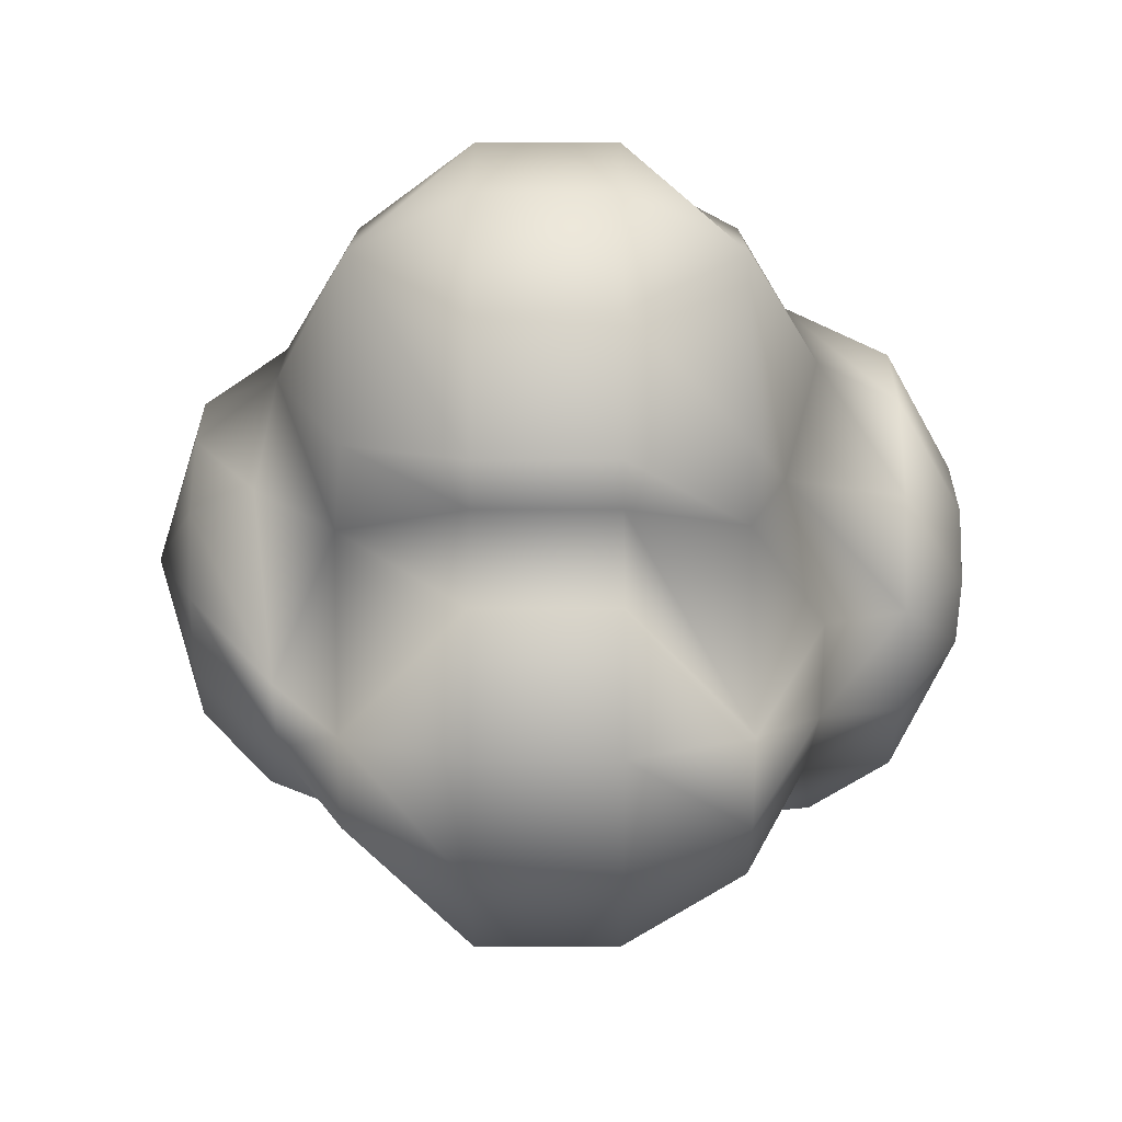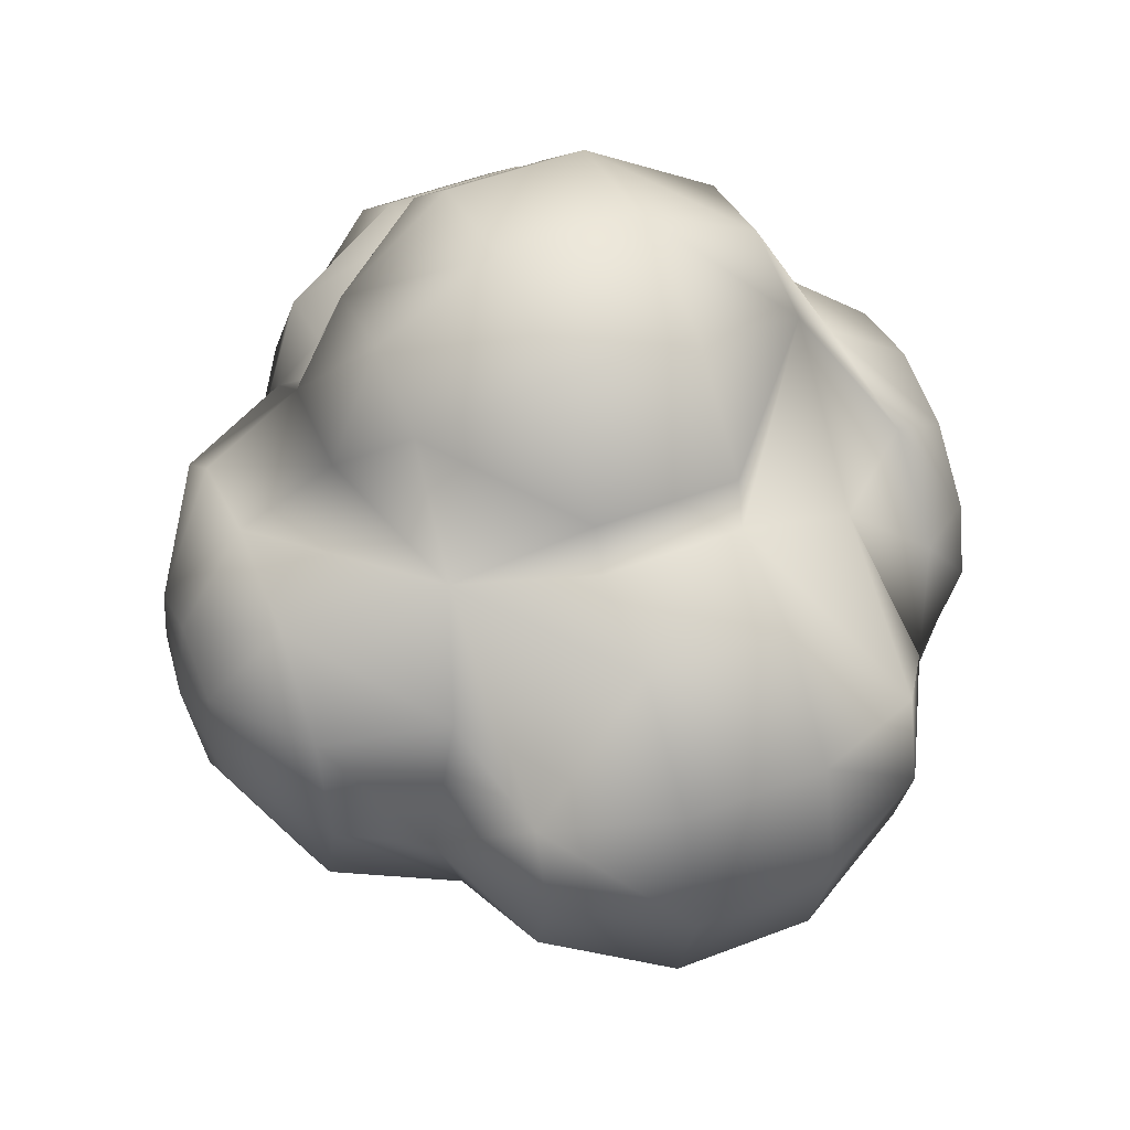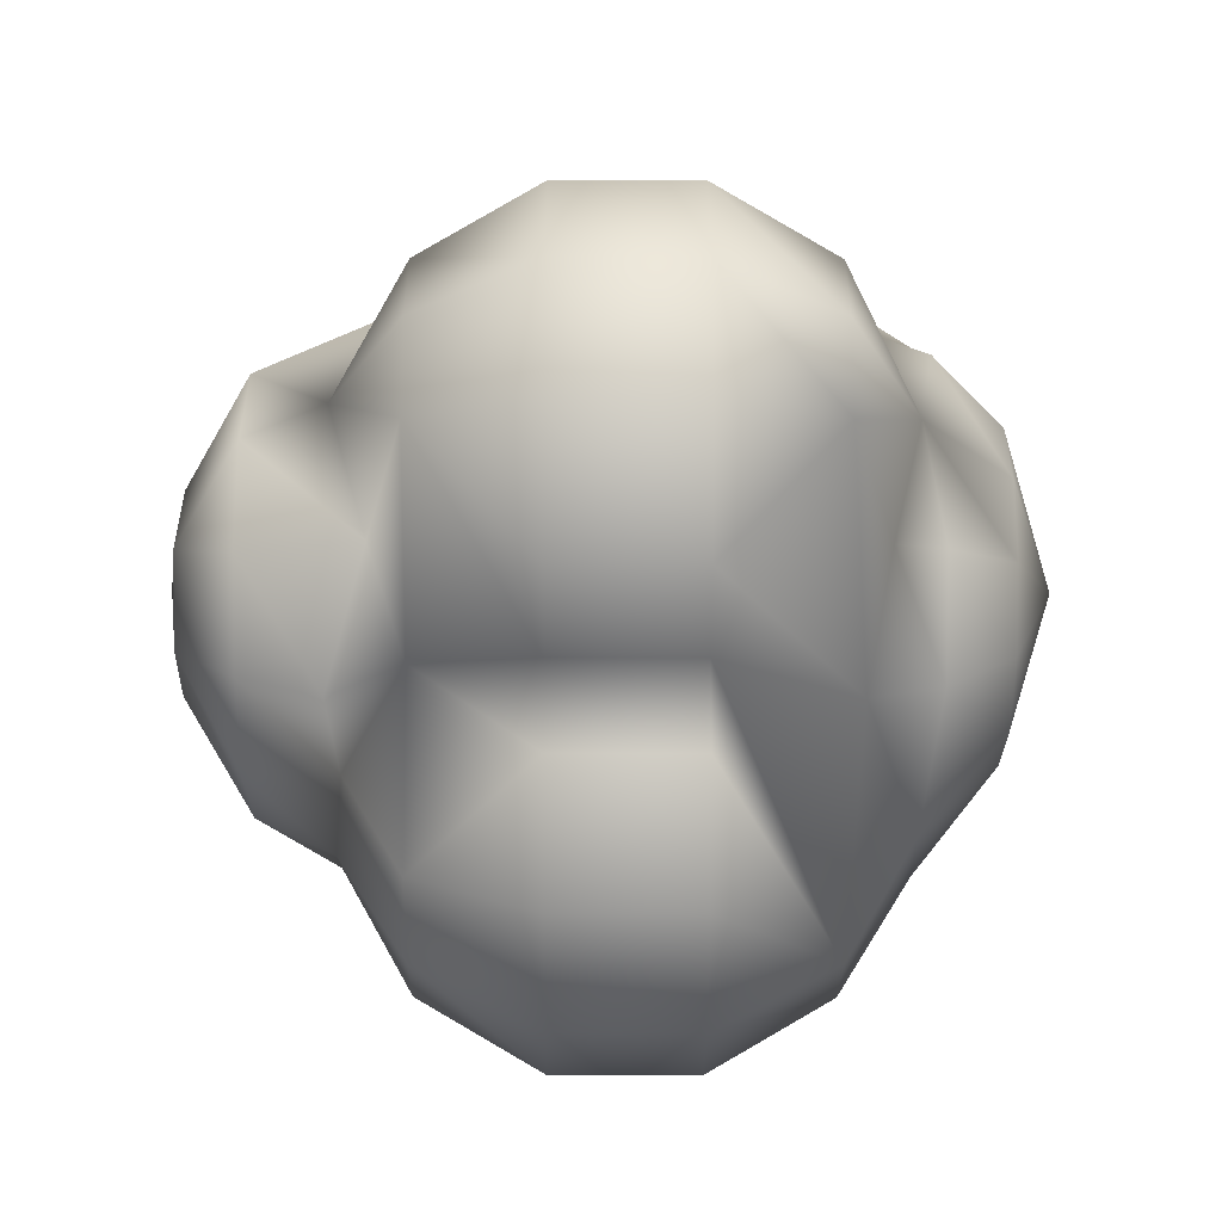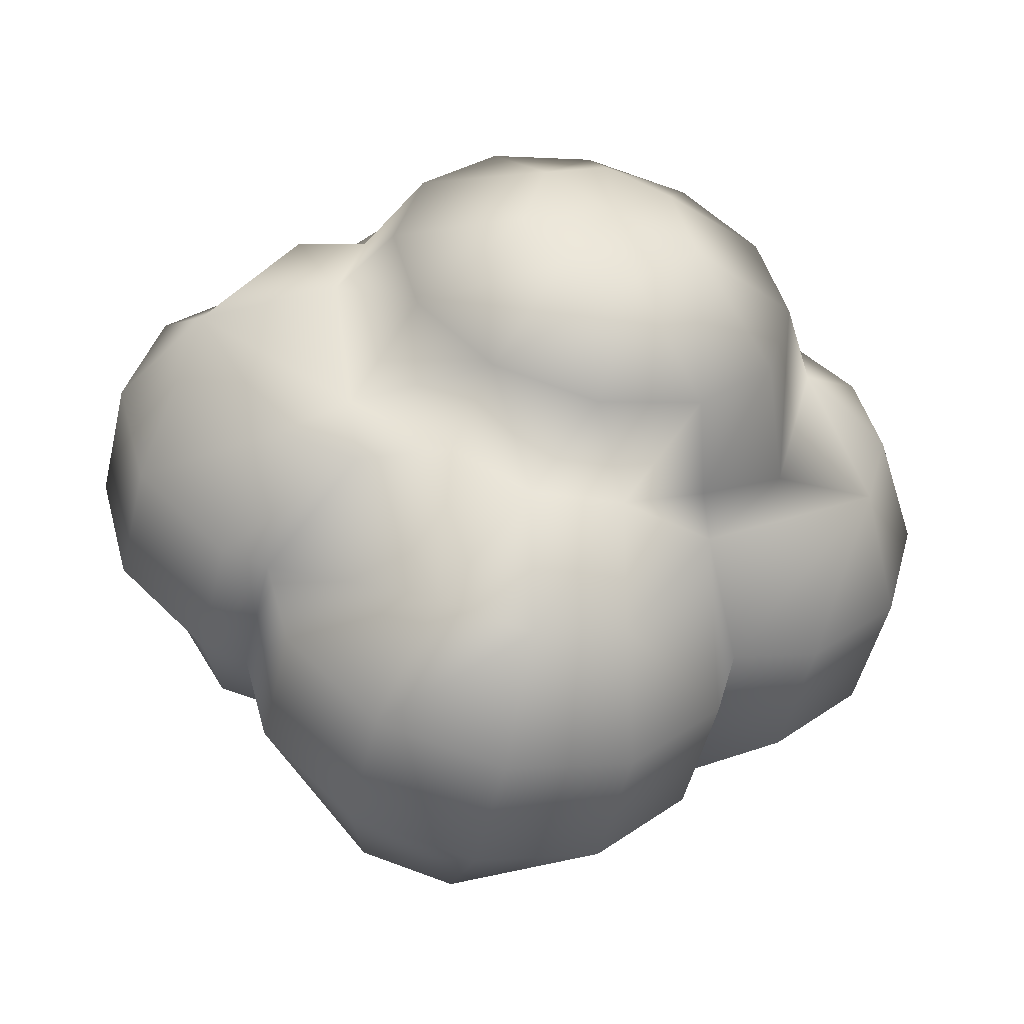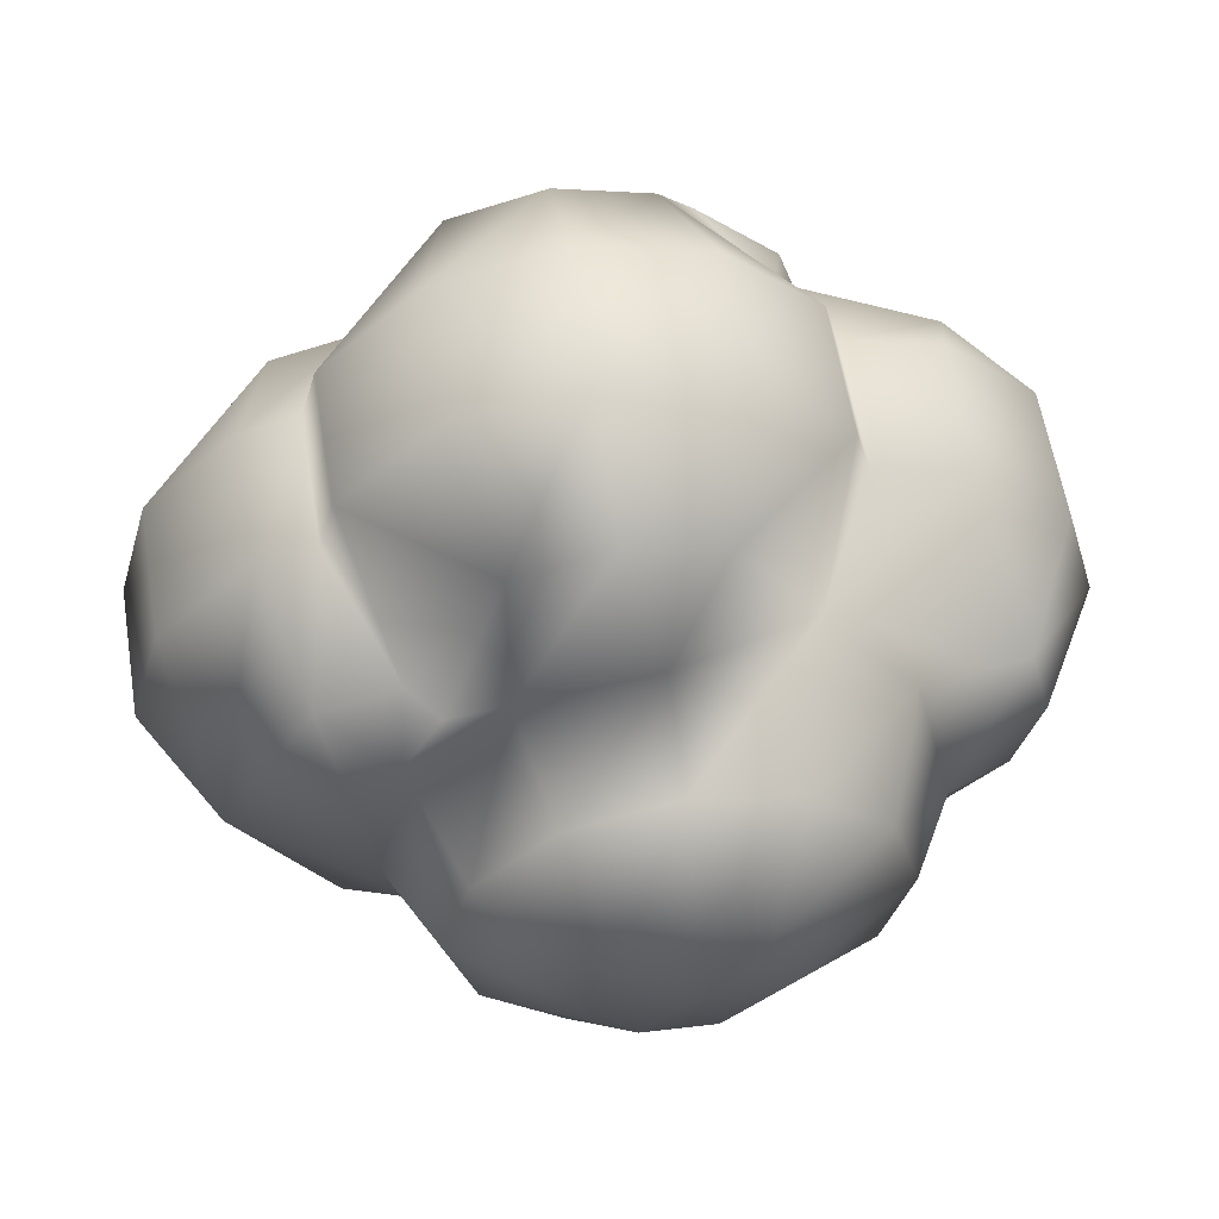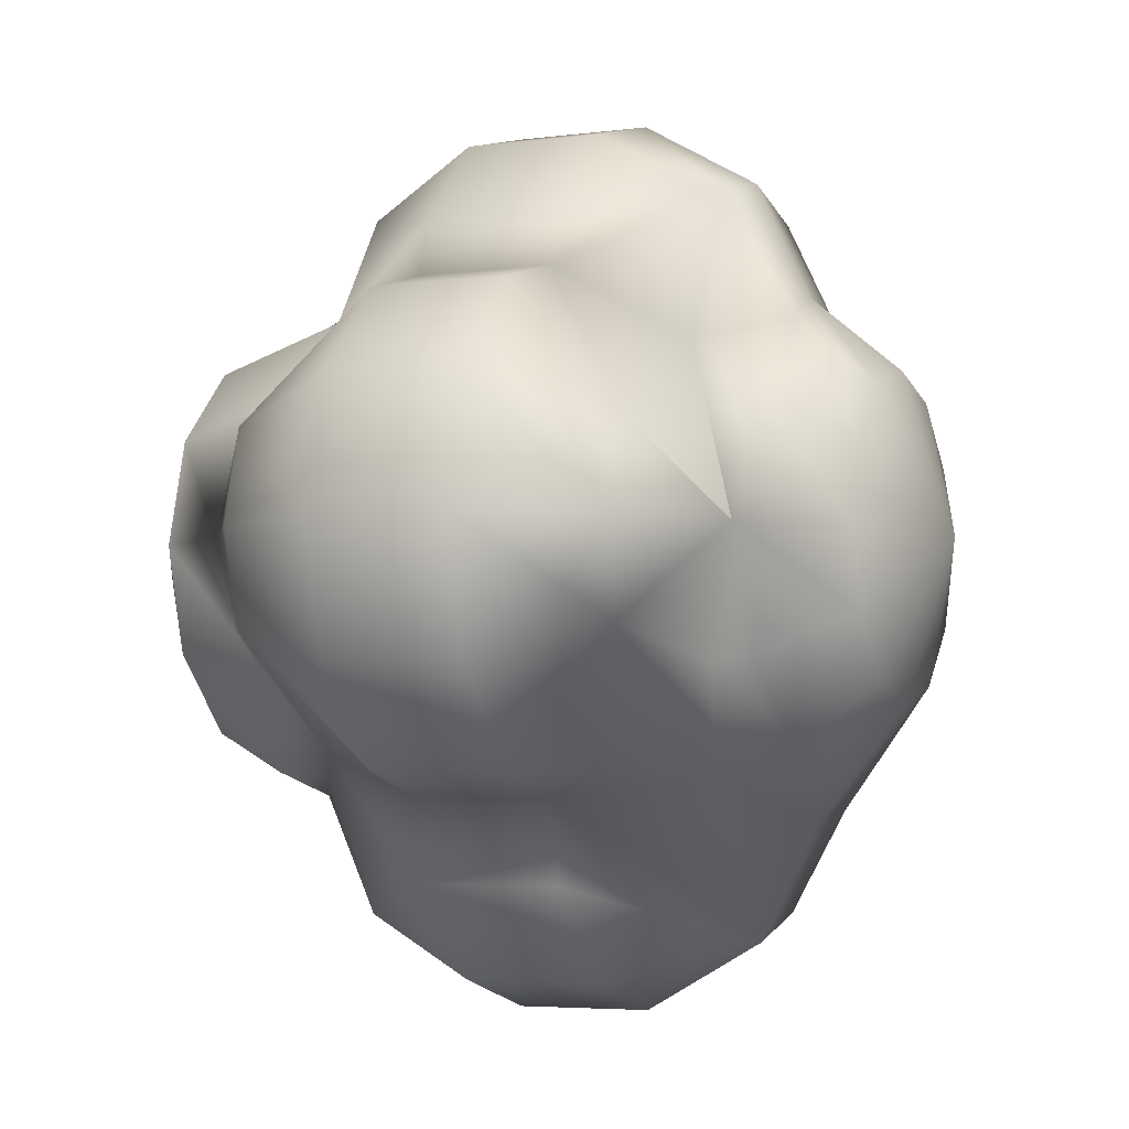
<metadata>
{"format":"obj","ext":"obj","renderer":"f3d","projection":"perspective","resolution":1024,"background":"white","views":[{"elev":-46.5,"azim":90.0,"up":"+Z"},{"elev":51.4,"azim":-112.8,"up":"+Z"},{"elev":-39.2,"azim":-90.2,"up":"+Z"},{"elev":-48.7,"azim":167.0,"up":"+Z"},{"elev":58.1,"azim":170.8,"up":"+Z"},{"elev":-4.5,"azim":-66.5,"up":"+Z"}]}
</metadata>
<code>
g RunPuff
v -0.9303 -0.856 -1.124
v -1.392 -0.7071 -1.005
v -1.009 -0.9697 -0.6535
v -1.486 -0.7071 -0.6518
v -0.5993 -0.7721 -1.493
v -1.392 -0.7071 -0.2982
v -1.009 -0.9698 -0.6518
v -0.7793 -0.7407 0.0116
v -1.745 -0.2588 -0.6518
v -1.616 -0.2588 -1.135
v -1.262 -0.2588 -1.488
v -1.616 -0.2588 -0.1688
v -1.616 0.2588 -1.135
v -1.262 0.2588 -1.488
v -0.9194 -0.2588 -1.58
v -0.9194 0.2588 -1.58
v -1.262 -0.2588 0.1847
v -1.745 0.2588 -0.6518
v -1.392 0.7071 -1.005
v -0.7001 0.7071 -1.433
v -0.8897 -0.2588 0.2846
v -1.616 0.2588 -0.1688
v -1.262 0.2588 0.1847
v -1.486 0.7071 -0.6518
v -0.9673 0.832 -1.146
v -0.8897 0.2588 0.2846
v -1.392 0.7071 -0.2982
v -1.081 0.9736 -0.6535
v -0.6495 0.7148 0.1777
v -0.9669 0.8348 -0.1614
v 0.7692 -0.9819 -0.6313
v 1.339 -0.7071 -0.6313
v 0.9856 -0.7071 -1.244
v 0.6321 -0.7415 -1.294
v 1.115 -0.2588 -1.468
v 1.469 -0.2588 -1.114
v 0.9367 -0.2588 -1.516
v 1.115 0.2588 -1.468
v 1.469 0.2588 -1.114
v 0.9367 0.2588 -1.516
v 0.9856 0.7071 -1.244
v 1.339 0.7071 -0.6313
v 0.6851 0.7071 -1.324
v 0.7379 0.8332 -1.146
v 0.8456 0.9719 -0.6313
v 0.7692 -0.9819 -0.6313
v 0.6321 -0.7415 -1.294
v 0.6354 -1.039 -1.086
v 0.4896 -1.299 -0.6535
v 0.4086 -1.299 -0.9555
v 0.4086 -1.299 -0.3514
v 0.7122 -0.9659 -0.3939
v 0.1875 -1.299 -0.1302
v 0.2592 -0.9491 0.1497
v 0.691 -0.7071 0.06003
v -0.1146 -1.488 -0.6535
v -0.1146 -1.299 -0.04928
v -0.1383 -0.9585 0.2396
v -0.1146 -1.488 -0.6535
v -0.4167 -1.299 -0.1302
v -0.5476 -1.039 0.09654
v -0.1146 -1.488 -0.6535
v -0.6378 -1.299 -0.3514
v -0.8646 -1.039 -0.2204
v -0.7793 -0.7407 0.0116
v -1.009 -0.9697 -0.6535
v -1.009 -0.9698 -0.6518
v -0.1146 -1.488 -0.6535
v -0.7188 -1.299 -0.6535
v -0.6378 -1.299 -0.9555
v -0.8646 -1.039 -1.086
v -0.4167 -1.299 -1.177
v -0.5476 -1.039 -1.403
v -0.1146 -1.299 -1.258
v -0.08012 -0.9659 -1.665
v 0.1875 -1.299 -1.177
v 0.2095 -0.9659 -1.631
v 0.4086 -1.299 -0.9555
v 0.6354 -1.039 -1.086
v 0.6321 -0.7415 -1.294
v -0.5993 -0.7721 -1.493
v -0.1146 -1.488 -0.6535
v -0.9303 -0.856 -1.124
v -0.1146 -1.488 -0.6535
v -0.1146 -1.488 -0.6535
v -0.1146 -1.488 -0.6535
v -0.1146 -1.488 -0.6535
v -0.1146 -1.488 -0.6535
v -0.1146 -1.488 -0.6535
v -0.1146 -1.488 -0.6535
v 0.7122 -0.9659 -0.3939
v 0.9856 -0.7071 -0.0189
v 1.339 -0.7071 -0.6313
v 0.7692 -0.9819 -0.6313
v 0.691 -0.7071 0.06003
v 1.469 -0.2588 -0.1483
v 1.598 -0.2588 -0.6313
v 1.469 -0.2588 -1.114
v 1.115 -0.2588 0.2052
v 1.469 0.2588 -1.114
v 1.598 0.2588 -0.6313
v 0.8951 -0.2588 0.2642
v 1.469 0.2588 -0.1483
v 1.115 0.2588 0.2052
v 1.339 0.7071 -0.6313
v 0.8951 0.2588 0.2642
v 0.9856 0.7071 -0.0189
v 0.691 0.7071 0.06003
v 0.8456 0.9719 -0.6313
v 0.7339 0.8681 -0.1636
v 0.5821 0.803 0
v 0.6321 -0.7415 -1.294
v 0.3536 -0.7071 -2.019
v 0.2095 -0.9659 -1.631
v 0.8365 -0.2588 -1.889
v 0.9367 -0.2588 -1.516
v 0.8365 0.2588 -1.889
v 0.9367 0.2588 -1.516
v 0.3536 0.7071 -2.019
v 0.6851 0.7071 -1.324
v 0.3684 0.9736 -1.49
v 0.2592 -0.9491 0.1497
v 0.3536 -0.7071 0.6124
v 0.691 -0.7071 0.06003
v 0.8951 -0.2588 0.2642
v 0.8365 -0.2588 0.483
v 0 -0.7071 0.7071
v -0.1383 -0.9585 0.2396
v -0.3536 -0.7071 0.6124
v -0.5476 -1.039 0.09654
v -0.7793 -0.7407 0.0116
v 0.483 -0.2588 0.8365
v -0.8897 -0.2588 0.2846
v -0.8365 -0.2588 0.483
v 0 -0.2588 0.9659
v -0.483 -0.2588 0.8365
v 0.8951 0.2588 0.2642
v 0.8365 0.2588 0.483
v 0.483 0.2588 0.8365
v -0.8897 0.2588 0.2846
v -0.8365 0.2588 0.483
v 0 0.2588 0.9659
v -0.483 0.2588 0.8365
v 0.691 0.7071 0.06003
v 0.3536 0.7071 0.6124
v -0.6495 0.7148 0.1777
v -0.3536 0.7071 0.6124
v 0 0.7071 0.7071
v 0.5821 0.803 0
v 0.3734 0.8972 0.1918
v -0.1146 0.9285 0.3184
v 0.3536 -0.7071 -2.019
v 0.8365 -0.2588 -1.889
v 0.483 -0.2588 -2.243
v 0 -0.2588 -2.372
v 0 -0.7071 -2.114
v -0.08012 -0.9659 -1.665
v -0.5993 -0.7721 -1.493
v 0.2095 -0.9659 -1.631
v -0.9194 -0.2588 -1.58
v -0.8365 -0.2588 -1.889
v -0.483 -0.2588 -2.243
v 0.483 0.2588 -2.243
v 0.8365 0.2588 -1.889
v 0 0.2588 -2.372
v -0.9194 0.2588 -1.58
v -0.8365 0.2588 -1.889
v -0.483 0.2588 -2.243
v 0.3536 0.7071 -2.019
v 0 0.7071 -2.114
v -0.7001 0.7071 -1.433
v -0.3536 0.7071 -2.019
v 0.0647 0.9659 -1.648
v 0.3684 0.9736 -1.49
v -0.2947 0.9322 -1.577
v 0.3684 0.9736 -1.49
v 0.6851 0.7071 -1.324
v 0.7379 0.8332 -1.146
v 0.2821 1.279 -1.341
v 0.5726 1.279 -1.05
v 0.0647 0.9659 -1.648
v 0.06936 1.535 -0.9757
v 0.2287 1.535 -0.7491
v -0.2066 1.535 -1
v -0.1146 1.279 -1.447
v -0.5113 1.279 -1.341
v -0.2947 0.9322 -1.577
v -0.5976 0.9736 -1.49
v -0.7001 0.7071 -1.433
v -0.9673 0.832 -1.146
v -0.8017 1.279 -1.05
v -0.9081 1.279 -0.6535
v -1.081 0.9736 -0.6535
v -0.4579 1.535 -0.7491
v -0.1146 1.583 -0.6571
v -0.8017 1.279 -0.2567
v -0.9669 0.8348 -0.1614
v -0.5113 1.279 0.03369
v -0.6495 0.7148 0.1777
v -0.1146 1.279 0.14
v -0.1146 0.9285 0.3184
v 0.2821 1.279 0.03369
v 0.3734 0.8972 0.1918
v 0.5726 1.279 -0.2567
v 0.7339 0.8681 -0.1636
v 0.6789 1.279 -0.6535
v 0.8456 0.9719 -0.6313
v 0.5726 1.279 -1.05
v 0.7379 0.8332 -1.146
v 0.2287 1.535 -0.7491
v 0.1367 1.535 -0.4058
v -0.1146 1.535 -0.2892
v -0.3659 1.535 -0.4058
v -0.1146 1.583 -0.6571
v -0.1146 1.583 -0.6571
v -0.1146 1.583 -0.6571
v 0.5821 0.803 0
v -0.1146 1.583 -0.6571
v -0.1146 1.583 -0.6571
v -0.1146 1.583 -0.6571
g RunPuff_0
f 3 2 1
f 4 2 3
f 1 2 5
f 6 4 3
f 7 6 3
f 8 6 7
f 4 9 2
f 9 10 2
f 10 11 2
f 2 11 5
f 12 9 4
f 6 12 4
f 10 13 11
f 13 14 11
f 11 14 15
f 11 15 5
f 14 16 15
f 17 12 6
f 18 13 10
f 9 18 10
f 14 19 16
f 13 19 14
f 19 20 16
f 21 17 6
f 8 21 6
f 22 18 9
f 12 22 9
f 23 22 12
f 17 23 12
f 24 19 13
f 18 24 13
f 19 25 20
f 26 23 17
f 21 26 17
f 27 24 18
f 22 27 18
f 23 27 22
f 19 28 25
f 24 28 19
f 27 28 24
f 29 27 23
f 26 29 23
f 30 28 27
f 29 30 27
f 33 32 31
f 34 33 31
f 33 35 32
f 35 36 32
f 37 35 33
f 34 37 33
f 35 38 36
f 38 39 36
f 40 38 35
f 37 40 35
f 38 41 39
f 41 42 39
f 43 41 38
f 40 43 38
f 41 44 42
f 43 44 41
f 44 45 42
f 48 47 46
f 46 49 48
f 49 50 48
f 51 49 46
f 52 51 46
f 53 51 52
f 54 53 52
f 52 55 54
f 49 56 50
f 57 53 54
f 58 57 54
f 51 59 49
f 60 57 58
f 61 60 58
f 53 62 51
f 63 60 61
f 64 63 61
f 64 61 65
f 64 65 66
f 65 67 66
f 57 68 53
f 69 63 64
f 66 69 64
f 70 69 66
f 71 70 66
f 72 70 71
f 73 72 71
f 74 72 73
f 75 74 73
f 76 74 75
f 77 76 75
f 78 76 77
f 79 78 77
f 79 77 80
f 73 81 75
f 78 82 76
f 83 81 73
f 71 83 73
f 76 84 74
f 66 83 71
f 74 85 72
f 72 86 70
f 70 87 69
f 69 88 63
f 63 89 60
f 60 90 57
f 93 92 91
f 94 93 91
f 92 95 91
f 93 96 92
f 97 96 93
f 98 97 93
f 96 99 92
f 92 99 95
f 98 100 97
f 100 101 97
f 97 101 96
f 99 102 95
f 101 103 96
f 96 103 99
f 103 104 99
f 99 104 102
f 100 105 101
f 101 105 103
f 103 105 104
f 104 106 102
f 105 107 104
f 104 107 106
f 107 108 106
f 105 109 107
f 109 110 107
f 108 107 110
f 111 108 110
f 114 113 112
f 113 115 112
f 115 116 112
f 115 117 116
f 117 118 116
f 117 119 118
f 119 120 118
f 119 121 120
f 124 123 122
f 124 125 123
f 125 126 123
f 123 127 122
f 122 127 128
f 127 129 128
f 128 129 130
f 129 131 130
f 126 132 123
f 123 132 127
f 131 129 133
f 129 134 133
f 127 135 129
f 132 135 127
f 135 136 129
f 136 134 129
f 125 137 126
f 137 138 126
f 126 138 132
f 138 139 132
f 132 139 135
f 133 134 140
f 134 141 140
f 135 142 136
f 139 142 135
f 142 143 136
f 143 141 134
f 136 143 134
f 137 144 138
f 144 145 138
f 138 145 139
f 139 145 142
f 140 141 146
f 141 147 146
f 143 147 141
f 148 147 143
f 142 148 143
f 145 148 142
f 144 149 145
f 149 150 145
f 145 150 148
f 148 151 147
f 150 151 148
f 151 146 147
f 154 153 152
f 155 154 152
f 156 155 152
f 157 156 152
f 158 156 157
f 159 157 152
f 158 160 156
f 160 161 156
f 162 155 156
f 161 162 156
f 154 163 153
f 163 164 153
f 165 163 154
f 155 165 154
f 160 166 161
f 166 167 161
f 161 167 162
f 168 165 155
f 162 168 155
f 167 168 162
f 163 169 164
f 170 169 163
f 165 170 163
f 166 171 167
f 171 172 167
f 172 170 165
f 168 172 165
f 167 172 168
f 170 173 169
f 173 174 169
f 171 175 172
f 175 173 170
f 172 175 170
f 178 177 176
f 176 179 178
f 179 180 178
f 181 179 176
f 179 182 180
f 182 183 180
f 184 182 179
f 185 184 179
f 181 185 179
f 186 184 185
f 186 185 187
f 181 187 185
f 188 186 187
f 188 187 189
f 188 189 190
f 191 186 188
f 190 191 188
f 192 191 190
f 193 192 190
f 194 184 186
f 191 194 186
f 192 194 191
f 182 195 183
f 196 192 193
f 197 196 193
f 198 196 197
f 199 198 197
f 200 198 199
f 201 200 199
f 202 200 201
f 203 202 201
f 204 202 203
f 205 204 203
f 206 204 205
f 207 206 205
f 208 206 207
f 209 208 207
f 208 210 206
f 206 210 204
f 210 211 204
f 204 211 202
f 202 211 200
f 211 212 200
f 200 212 198
f 212 213 198
f 210 214 211
f 211 215 212
f 212 216 213
f 205 203 217
f 198 213 196
f 196 213 192
f 213 194 192
f 213 218 194
f 194 219 184
f 184 220 182

</code>
